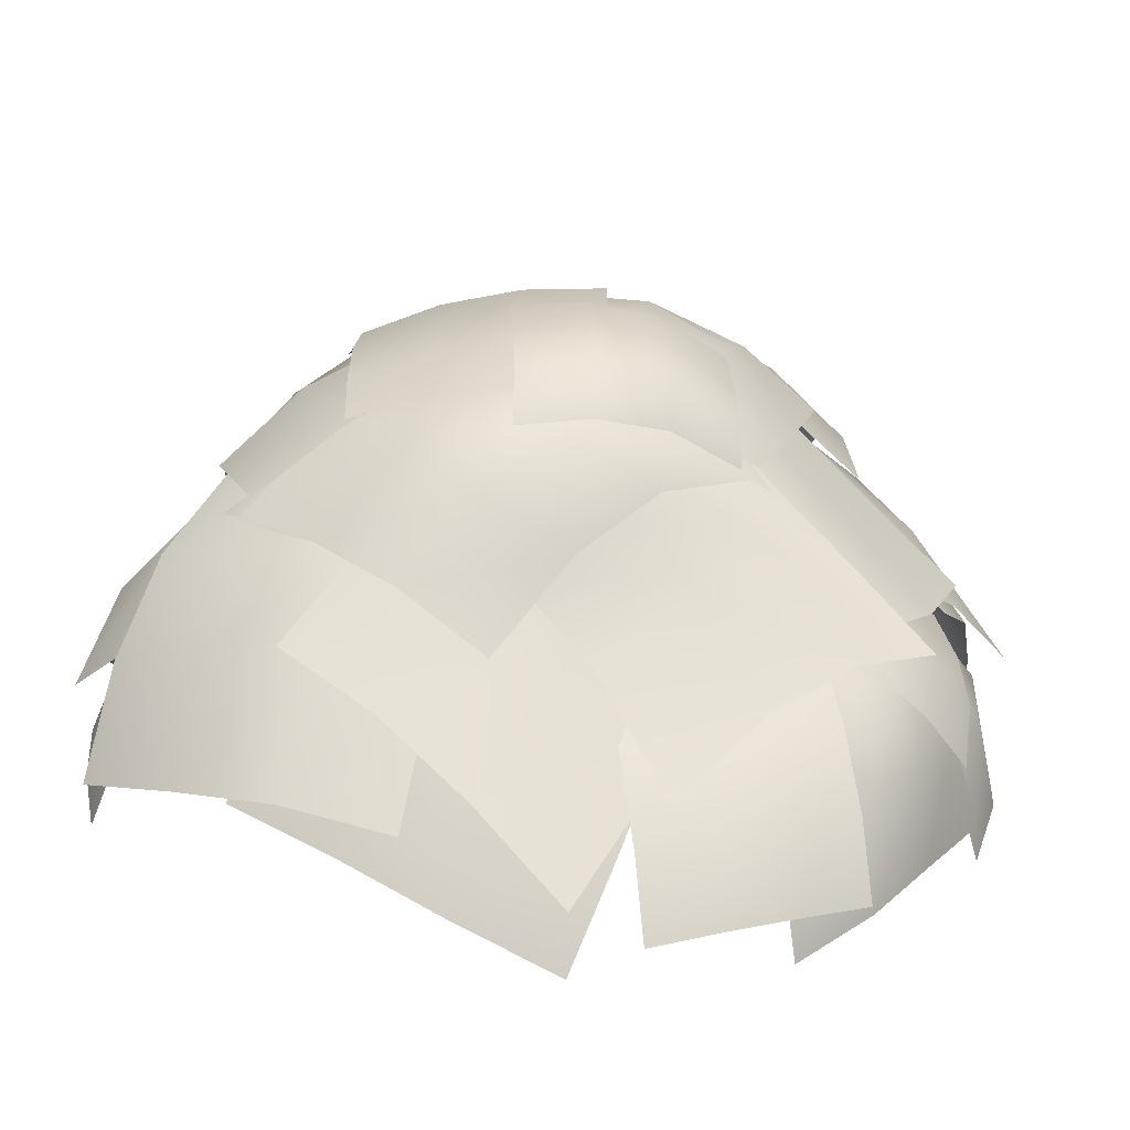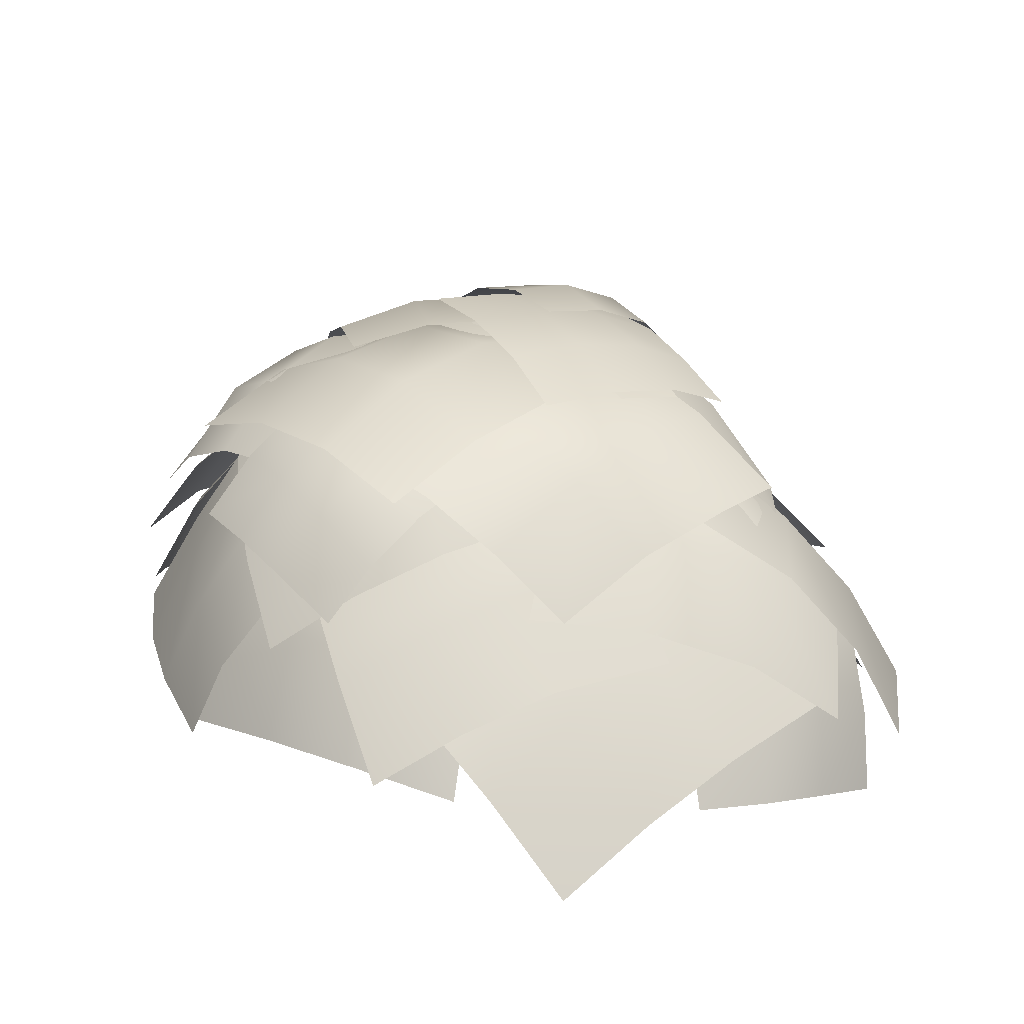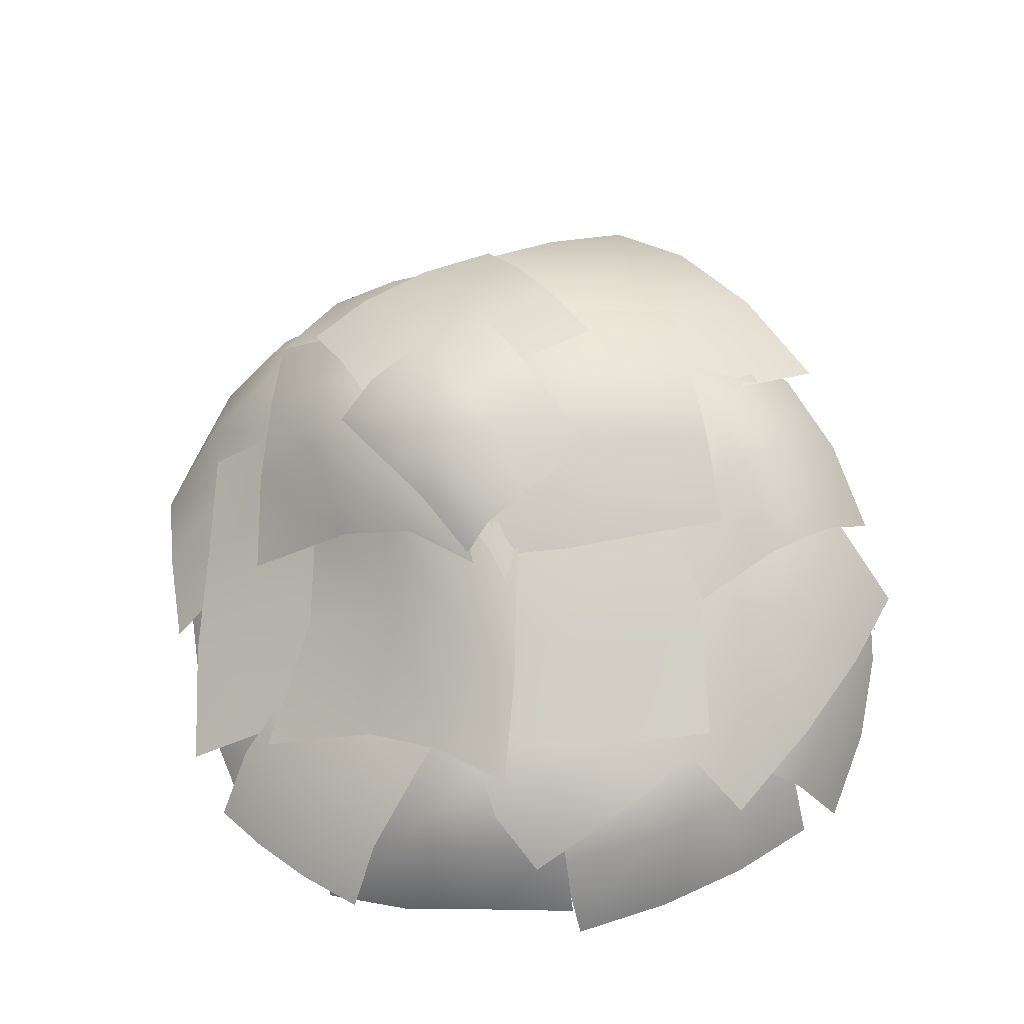
<metadata>
{"format":"obj","ext":"obj","renderer":"f3d","projection":"perspective","resolution":1024,"background":"white","views":[{"elev":-71.8,"azim":173.8,"up":"+Z"},{"elev":16.8,"azim":58.5,"up":"+Y"},{"elev":48.2,"azim":-119.3,"up":"+Y"}]}
</metadata>
<code>
g default
v 1.034 -0.1033 0.1874
v 1.055 -0.1298 -0.0538
v 1.03 -0.1681 -0.2899
v 0.975 -0.2181 -0.5209
v 0.9213 0.1275 0.157
v 0.9821 0.1051 -0.08559
v 0.9722 0.06685 -0.3217
v 0.9095 0.0135 -0.5513
v 0.7925 0.3366 0.1317
v 0.8717 0.325 -0.1109
v 0.8779 0.2867 -0.347
v 0.8152 0.2334 -0.5676
v 0.675 0.5335 0.1114
v 0.743 0.5279 -0.1297
v 0.7467 0.4915 -0.3532
v 0.6921 0.4414 -0.5419
v -0.4957 1.075 0.4667
v -0.2591 1.055 0.5138
v -0.02995 0.9879 0.5607
v 0.1907 0.8732 0.6074
v -0.4424 1.082 0.2309
v -0.2036 1.084 0.278
v 0.02548 1.02 0.3249
v 0.242 0.8993 0.3716
v -0.3965 1.067 -0.005014
v -0.1578 1.074 0.04207
v 0.07129 1.016 0.08896
v 0.2897 0.9052 0.1357
v -0.3582 1.034 -0.2292
v -0.1216 1.025 -0.1931
v 0.1075 0.9682 -0.1429
v 0.3291 0.8787 -0.09753
v -0.4071 1.138 0.4614
v -0.1669 1.118 0.4892
v 0.06665 1.053 0.516
v 0.2886 0.9439 0.5418
v -0.3727 1.165 0.2235
v -0.1307 1.16 0.2516
v 0.1029 1.102 0.2784
v 0.3246 0.9903 0.3039
v -0.3449 1.163 -0.01545
v -0.1029 1.162 0.01263
v 0.1307 1.11 0.03942
v 0.3559 1.011 0.06493
v -0.3237 1.137 -0.2524
v -0.08352 1.124 -0.2272
v 0.1501 1.073 -0.1968
v 0.3771 0.9916 -0.1708
v -1.356 0.4125 0.1598
v -1.213 0.511 0.07866
v -1.034 0.6017 0.01167
v -0.8212 0.7184 -0.04121
v -1.403 0.3659 -0.07055
v -1.27 0.4805 -0.1556
v -1.091 0.5735 -0.2199
v -0.8683 0.6765 -0.2257
v -1.415 0.3044 -0.2868
v -1.282 0.4433 -0.3718
v -1.104 0.549 -0.3973
v -0.8805 0.6476 -0.3435
v -1.393 0.1971 -0.4889
v -1.249 0.3584 -0.5585
v -1.071 0.4819 -0.5342
v -0.8577 0.5857 -0.4476
v -0.1264 -0.01537 1.324
v -0.04601 0.2212 1.249
v 0.06943 0.4814 1.086
v 0.1927 0.6734 0.859
v -0.4543 0.0496 1.277
v -0.3608 0.3202 1.186
v -0.2471 0.5958 1.035
v -0.1242 0.819 0.8186
v -0.7764 0.0779 1.182
v -0.6674 0.3773 1.065
v -0.5545 0.6568 0.9191
v -0.4333 0.8944 0.7149
v -1.081 0.1242 1.045
v -0.97 0.4145 0.915
v -0.8563 0.6899 0.7637
v -0.7357 0.9124 0.5638
v 0.09279 1.011 0.1481
v 0.3765 0.877 0.2731
v 0.539 0.689 0.4153
v 0.6824 0.4692 0.5746
v 0.2117 0.9305 -0.1528
v 0.5161 0.8347 -0.04099
v 0.6958 0.6584 0.1012
v 0.8279 0.4194 0.2653
v 0.284 0.7872 -0.3561
v 0.5984 0.7007 -0.3041
v 0.8329 0.5394 -0.1909
v 0.9987 0.3032 -0.02681
v 0.3098 0.5854 -0.5427
v 0.6111 0.4826 -0.5212
v 0.8657 0.3212 -0.4585
v 1.074 0.1014 -0.3018
v -0.6942 0.5976 -0.4108
v -0.3758 0.7278 -0.4027
v -0.06694 0.8178 -0.4513
v 0.2323 0.8743 -0.3739
v -0.5664 0.3516 -0.6396
v -0.2453 0.4844 -0.5976
v 0.06359 0.5744 -0.595
v 0.3602 0.6215 -0.4909
v -0.4482 0.06545 -0.9568
v -0.127 0.1982 -0.9046
v 0.1818 0.2882 -0.8032
v 0.4784 0.3354 -0.6562
v -0.3395 -0.2542 -1.094
v -0.02106 -0.1308 -1.068
v 0.2878 -0.0408 -0.9539
v 0.5871 0.01573 -0.8094
v -0.1388 0.6516 0.9457
v 0.1553 0.4852 1.029
v 0.4079 0.2786 1.073
v 0.6272 0.02838 1.079
v 0.03514 0.7933 0.6995
v 0.317 0.6246 0.7934
v 0.5176 0.4186 0.8379
v 0.7258 0.1716 0.8331
v 0.1712 0.8939 0.4147
v 0.4141 0.722 0.5086
v 0.5788 0.5099 0.5531
v 0.7871 0.2659 0.5483
v 0.2701 0.9646 0.09145
v 0.5164 0.7885 0.1745
v 0.6928 0.5764 0.219
v 0.9154 0.3373 0.225
v 0.3708 0.8105 0.06429
v 0.3699 0.6721 0.3875
v 0.3547 0.5184 0.6856
v 0.3274 0.3563 0.9587
v 0.6152 0.6331 -0.01253
v 0.582 0.5077 0.3177
v 0.5658 0.3546 0.6158
v 0.5698 0.1803 0.8819
v 0.8446 0.4193 -0.1144
v 0.8184 0.3134 0.2158
v 0.8024 0.1625 0.514
v 0.7995 -0.02775 0.78
v 1.045 0.149 -0.2413
v 1.059 0.04557 0.08188
v 1.044 -0.1028 0.38
v 1.002 -0.2961 0.6531
v -0.4329 0.8008 0.7285
v -0.3316 0.5731 0.9628
v -0.2598 0.3012 1.142
v -0.2175 -0.01485 1.265
v -0.1043 0.8193 0.6378
v 0.005365 0.5991 0.8876
v 0.07719 0.3372 1.067
v 0.1112 0.01224 1.175
v 0.1904 0.772 0.4917
v 0.2817 0.5467 0.7415
v 0.3619 0.299 0.9205
v 0.4103 -0.005386 1.029
v 0.4135 0.7053 0.2904
v 0.4556 0.4642 0.5246
v 0.5507 0.2181 0.7036
v 0.6634 -0.06757 0.8273
v -0.2943 1.245 0.3213
v -0.05351 1.215 0.3207
v 0.1794 1.144 0.325
v 0.3976 1.034 0.334
v -0.2915 1.238 0.07877
v -0.04849 1.218 0.07688
v 0.1844 1.156 0.08112
v 0.4067 1.047 0.09149
v -0.2965 1.199 -0.159
v -0.05354 1.181 -0.1609
v 0.1794 1.121 -0.1566
v 0.4022 1.022 -0.1454
v -0.3094 1.134 -0.3679
v -0.06865 1.106 -0.3758
v 0.1643 1.046 -0.3528
v 0.3893 0.956 -0.338
v -0.6714 0.9611 0.1057
v -0.6137 1.048 0.4426
v -0.5579 1.008 0.7654
v -0.504 0.8707 1.074
v -0.341 1.122 0.06335
v -0.2827 1.168 0.4041
v -0.2269 1.106 0.727
v -0.1736 0.9482 1.032
v -0.01243 1.134 0.00697
v 0.04583 1.165 0.3477
v 0.1016 1.092 0.6706
v 0.155 0.9309 0.9755
v 0.3142 1.06 -0.06341
v 0.3694 1.051 0.2734
v 0.4105 0.9628 0.5963
v 0.4618 0.8251 0.9051
v -0.1071 0.8364 -0.3866
v 0.2152 0.8419 -0.3185
v 0.5031 0.7976 -0.2123
v 0.7082 0.6934 -0.01823
v 0.004265 0.6341 -0.5272
v 0.3362 0.6535 -0.49
v 0.6241 0.6096 -0.4329
v 0.8605 0.5027 -0.2706
v 0.08125 0.3826 -0.7647
v 0.4132 0.4019 -0.7045
v 0.7011 0.3581 -0.6427
v 0.945 0.2511 -0.4753
v 0.1239 0.08173 -1.061
v 0.4462 0.08721 -0.949
v 0.7341 0.04338 -0.8327
v 0.9877 -0.04976 -0.6323
v -1.096 0.767 0.2739
v -1.069 0.8134 0.558
v -1.023 0.7403 0.8093
v -0.9574 0.5637 1.028
v -0.8498 0.9469 0.2936
v -0.8279 0.9985 0.5868
v -0.7816 0.9079 0.8381
v -0.711 0.7125 1.048
v -0.5844 1.086 0.2806
v -0.5624 1.098 0.5738
v -0.5161 0.9899 0.8251
v -0.4455 0.7946 1.035
v -0.2998 1.138 0.2349
v -0.2726 1.096 0.5189
v -0.2263 0.9862 0.7702
v -0.161 0.8089 0.9889
v -0.2429 1.133 0.6619
v -0.1734 1.193 0.4171
v -0.09369 1.196 0.1751
v -0.003619 1.141 -0.06418
v -0.491 1.144 0.5802
v -0.4245 1.217 0.3346
v -0.3447 1.218 0.09261
v -0.2518 1.15 -0.1458
v -0.7289 1.075 0.5013
v -0.6623 1.123 0.2558
v -0.5826 1.116 0.01374
v -0.4896 1.063 -0.2132
v -0.9564 0.9228 0.4253
v -0.887 0.9253 0.1805
v -0.8072 0.9121 -0.06156
v -0.7171 0.8948 -0.2413
v -1.052 0.5484 -0.2393
v -0.9102 0.5843 -0.3566
v -0.7408 0.6011 -0.4081
v -0.5171 0.5276 -0.5111
v -1.226 0.4109 -0.3278
v -1.131 0.4515 -0.5429
v -0.9686 0.4307 -0.6452
v -0.739 0.3407 -0.7511
v -1.365 0.2417 -0.3775
v -1.252 0.2317 -0.6355
v -1.09 0.1826 -0.8148
v -0.8602 0.09259 -0.9512
v -1.471 -0.006505 -0.398
v -1.306 -0.05726 -0.6162
v -1.144 -0.1064 -0.8368
v -0.9288 -0.1875 -1.012
v -0.2638 0.6503 1.177
v -0.03725 0.6294 1.178
v 0.1748 0.5629 1.147
v 0.3685 0.4568 1.084
v -0.2361 0.8295 1.04
v -0.00539 0.8135 1.05
v 0.2066 0.7379 1.019
v 0.3821 0.6136 0.9466
v -0.2228 0.9716 0.8704
v 0.007821 0.951 0.8804
v 0.2198 0.8701 0.8493
v 0.3837 0.7422 0.7772
v -0.2242 1.077 0.6688
v 0.002383 1.046 0.6699
v 0.2144 0.9654 0.6388
v 0.3829 0.8497 0.5756
v -1.488 -0.1249 -0.3773
v -1.568 -0.05972 -0.1078
v -1.587 -0.04057 0.1691
v -1.545 -0.06747 0.4533
v -1.381 0.1424 -0.3884
v -1.478 0.2146 -0.121
v -1.497 0.2367 0.1559
v -1.438 0.2002 0.4422
v -1.213 0.3264 -0.3913
v -1.31 0.3705 -0.1248
v -1.329 0.4029 0.1521
v -1.27 0.4064 0.4384
v -0.984 0.4532 -0.3379
v -1.064 0.4606 -0.1191
v -1.083 0.5006 0.1578
v -1.041 0.5505 0.442
v -0.7116 0.9037 -0.3359
v -0.4535 1.059 -0.2664
v -0.2134 1.14 -0.06755
v 0.008781 1.125 0.1921
v -0.4761 0.8761 -0.4377
v -0.2129 1.014 -0.4384
v 0.02724 1.065 -0.2927
v 0.2443 1.03 -0.03742
v -0.2585 0.7177 -0.5661
v 0.00465 0.8539 -0.5439
v 0.2448 0.9053 -0.4092
v 0.4619 0.8717 -0.2175
v -0.05898 0.4913 -0.8092
v 0.1992 0.6089 -0.6644
v 0.4393 0.6603 -0.5084
v 0.6614 0.6455 -0.3617
v 0.1832 0.3379 1.19
v 0.3458 0.5165 0.9838
v 0.448 0.6354 0.7331
v 0.5573 0.7274 0.4379
v -0.09164 0.5353 1.131
v 0.08469 0.7443 0.9371
v 0.2421 0.8706 0.6864
v 0.3757 0.9457 0.3787
v -0.3788 0.6693 1.027
v -0.2025 0.8968 0.8333
v -0.04199 1.04 0.5827
v 0.1026 1.113 0.2749
v -0.6783 0.7418 0.8784
v -0.5055 0.9532 0.6724
v -0.345 1.103 0.4218
v -0.1969 1.192 0.1266
v -0.5976 1.047 0.5083
v -0.4835 1.09 0.1919
v -0.3382 1.1 -0.1081
v -0.1616 1.038 -0.3593
v -0.8964 0.8864 0.3654
v -0.791 0.919 0.04424
v -0.6457 0.9576 -0.2198
v -0.4604 0.9397 -0.3711
v -1.164 0.6891 0.239
v -1.059 0.7081 -0.08216
v -0.9132 0.7592 -0.304
v -0.7279 0.7708 -0.3906
v -1.4 0.5185 0.1292
v -1.286 0.5293 -0.1873
v -1.141 0.5668 -0.4439
v -0.9643 0.5674 -0.5633
v -0.2028 1.137 -0.02455
v -0.05543 1.14 0.2841
v 0.05672 1.061 0.5913
v 0.1337 0.9208 0.897
v 0.1065 1.066 -0.1513
v 0.2638 1.079 0.1567
v 0.3657 0.9822 0.4639
v 0.4149 0.8132 0.7693
v 0.3806 0.9273 -0.2569
v 0.5276 0.937 0.02751
v 0.5751 0.8351 0.3347
v 0.5922 0.6604 0.64
v 0.6196 0.7203 -0.3712
v 0.7388 0.7194 -0.1036
v 0.7542 0.6253 0.2036
v 0.7739 0.4722 0.5093
v -0.4229 0.9514 0.6519
v -0.6166 0.963 0.3742
v -0.7682 0.8553 0.07758
v -0.8776 0.7519 -0.2077
v -0.6986 0.8124 0.799
v -0.9042 0.8373 0.5265
v -1.056 0.7249 0.23
v -1.153 0.5958 -0.09076
v -0.9323 0.6122 0.9272
v -1.138 0.668 0.6548
v -1.289 0.6009 0.3582
v -1.387 0.4861 0.03748
v -1.124 0.3507 1.037
v -1.317 0.3989 0.7589
v -1.469 0.3844 0.4623
v -1.578 0.3072 0.1469
v -1.254 0.5285 -0.5275
v -1.034 0.6897 -0.3693
v -0.8007 0.8583 -0.2308
v -0.5549 1.045 -0.07007
v -1.035 0.5153 -0.6404
v -0.8185 0.7454 -0.4428
v -0.5854 0.9194 -0.3608
v -0.336 1.043 -0.2983
v -0.8034 0.4029 -0.7682
v -0.5867 0.6562 -0.5427
v -0.3537 0.8337 -0.4641
v -0.1042 0.9355 -0.4305
v -0.5588 0.227 -1.028
v -0.3386 0.4637 -0.75
v -0.1056 0.6412 -0.6032
v 0.1403 0.7597 -0.5192
v 0.4965 0.4301 -0.7089
v 0.2211 0.3359 -0.8753
v -0.05084 0.1885 -1.057
v -0.3192 -0.01207 -1.206
v 0.3007 0.6732 -0.5278
v 0.02429 0.5939 -0.6465
v -0.2476 0.4465 -0.7277
v -0.5149 0.231 -0.9053
v 0.1085 0.8632 -0.4102
v -0.1679 0.7838 -0.4708
v -0.4398 0.6364 -0.4666
v -0.7072 0.421 -0.5953
v -0.08013 1 -0.2542
v -0.3556 0.8978 -0.3285
v -0.6275 0.7272 -0.3219
v -0.8958 0.5283 -0.4409
v -1.55 -0.05123 0.5689
v -1.4 0.0777 0.7675
v -1.207 0.169 0.9386
v -0.9717 0.2226 1.082
v -1.53 0.1857 0.4198
v -1.391 0.3252 0.6261
v -1.199 0.4164 0.7972
v -0.9515 0.4595 0.933
v -1.468 0.3688 0.2431
v -1.329 0.5025 0.4494
v -1.136 0.6044 0.6205
v -0.8891 0.6587 0.7563
v -1.363 0.4608 0.03886
v -1.212 0.5691 0.2375
v -1.02 0.6903 0.4086
v -0.7844 0.7964 0.5521
v -0.5189 -0.09256 -1.202
v -0.7264 -0.04169 -1.161
v -0.9225 -0.01389 -1.095
v -1.107 -0.009146 -0.9985
v -0.4734 0.113 -1.079
v -0.684 0.1703 -1.028
v -0.8801 0.1981 -0.969
v -1.062 0.1964 -0.8956
v -0.4165 0.2954 -0.86
v -0.6271 0.3528 -0.8114
v -0.8232 0.3806 -0.7599
v -1.005 0.3788 -0.7191
v -0.3483 0.4548 -0.6228
v -0.5557 0.5057 -0.571
v -0.7518 0.5335 -0.5354
v -0.9366 0.5267 -0.5314
v -0.6477 1.128 0.1124
v -0.4419 1.232 0.0802
v -0.2328 1.259 0.06318
v -0.02039 1.223 0.06137
v -0.6641 1.086 -0.1014
v -0.4593 1.216 -0.1379
v -0.2502 1.25 -0.1549
v -0.03682 1.201 -0.1525
v -0.6772 1.021 -0.2618
v -0.4724 1.15 -0.3152
v -0.2633 1.183 -0.3476
v -0.04991 1.134 -0.3427
v -0.687 0.9308 -0.3408
v -0.4812 1.033 -0.3966
v -0.2721 1.058 -0.4461
v -0.05966 1.022 -0.4617
g polySurface27
f 1 2 6 5
f 2 3 7 6
f 3 4 8 7
f 5 6 10 9
f 6 7 11 10
f 7 8 12 11
f 9 10 14 13
f 10 11 15 14
f 11 12 16 15
f 17 18 22 21
f 18 19 23 22
f 19 20 24 23
f 21 22 26 25
f 22 23 27 26
f 23 24 28 27
f 25 26 30 29
f 26 27 31 30
f 27 28 32 31
f 33 34 38 37
f 34 35 39 38
f 35 36 40 39
f 37 38 42 41
f 38 39 43 42
f 39 40 44 43
f 41 42 46 45
f 42 43 47 46
f 43 44 48 47
f 49 50 54 53
f 50 51 55 54
f 51 52 56 55
f 53 54 58 57
f 54 55 59 58
f 55 56 60 59
f 57 58 62 61
f 58 59 63 62
f 59 60 64 63
f 65 66 70 69
f 66 67 71 70
f 67 68 72 71
f 69 70 74 73
f 70 71 75 74
f 71 72 76 75
f 73 74 78 77
f 74 75 79 78
f 75 76 80 79
f 81 82 86 85
f 82 83 87 86
f 83 84 88 87
f 85 86 90 89
f 86 87 91 90
f 87 88 92 91
f 89 90 94 93
f 90 91 95 94
f 91 92 96 95
f 97 98 102 101
f 98 99 103 102
f 99 100 104 103
f 101 102 106 105
f 102 103 107 106
f 103 104 108 107
f 105 106 110 109
f 106 107 111 110
f 107 108 112 111
f 113 114 118 117
f 114 115 119 118
f 115 116 120 119
f 117 118 122 121
f 118 119 123 122
f 119 120 124 123
f 121 122 126 125
f 122 123 127 126
f 123 124 128 127
f 129 130 134 133
f 130 131 135 134
f 131 132 136 135
f 133 134 138 137
f 134 135 139 138
f 135 136 140 139
f 137 138 142 141
f 138 139 143 142
f 139 140 144 143
f 145 146 150 149
f 146 147 151 150
f 147 148 152 151
f 149 150 154 153
f 150 151 155 154
f 151 152 156 155
f 153 154 158 157
f 154 155 159 158
f 155 156 160 159
f 161 162 166 165
f 162 163 167 166
f 163 164 168 167
f 165 166 170 169
f 166 167 171 170
f 167 168 172 171
f 169 170 174 173
f 170 171 175 174
f 171 172 176 175
f 177 178 182 181
f 178 179 183 182
f 179 180 184 183
f 181 182 186 185
f 182 183 187 186
f 183 184 188 187
f 185 186 190 189
f 186 187 191 190
f 187 188 192 191
f 193 194 198 197
f 194 195 199 198
f 195 196 200 199
f 197 198 202 201
f 198 199 203 202
f 199 200 204 203
f 201 202 206 205
f 202 203 207 206
f 203 204 208 207
f 209 210 214 213
f 210 211 215 214
f 211 212 216 215
f 213 214 218 217
f 214 215 219 218
f 215 216 220 219
f 217 218 222 221
f 218 219 223 222
f 219 220 224 223
f 225 226 230 229
f 226 227 231 230
f 227 228 232 231
f 229 230 234 233
f 230 231 235 234
f 231 232 236 235
f 233 234 238 237
f 234 235 239 238
f 235 236 240 239
f 241 242 246 245
f 242 243 247 246
f 243 244 248 247
f 245 246 250 249
f 246 247 251 250
f 247 248 252 251
f 249 250 254 253
f 250 251 255 254
f 251 252 256 255
f 257 258 262 261
f 258 259 263 262
f 259 260 264 263
f 261 262 266 265
f 262 263 267 266
f 263 264 268 267
f 265 266 270 269
f 266 267 271 270
f 267 268 272 271
f 273 274 278 277
f 274 275 279 278
f 275 276 280 279
f 277 278 282 281
f 278 279 283 282
f 279 280 284 283
f 281 282 286 285
f 282 283 287 286
f 283 284 288 287
f 289 290 294 293
f 290 291 295 294
f 291 292 296 295
f 293 294 298 297
f 294 295 299 298
f 295 296 300 299
f 297 298 302 301
f 298 299 303 302
f 299 300 304 303
f 305 306 310 309
f 306 307 311 310
f 307 308 312 311
f 309 310 314 313
f 310 311 315 314
f 311 312 316 315
f 313 314 318 317
f 314 315 319 318
f 315 316 320 319
f 321 322 326 325
f 322 323 327 326
f 323 324 328 327
f 325 326 330 329
f 326 327 331 330
f 327 328 332 331
f 329 330 334 333
f 330 331 335 334
f 331 332 336 335
f 337 338 342 341
f 338 339 343 342
f 339 340 344 343
f 341 342 346 345
f 342 343 347 346
f 343 344 348 347
f 345 346 350 349
f 346 347 351 350
f 347 348 352 351
f 353 354 358 357
f 354 355 359 358
f 355 356 360 359
f 357 358 362 361
f 358 359 363 362
f 359 360 364 363
f 361 362 366 365
f 362 363 367 366
f 363 364 368 367
f 369 370 374 373
f 370 371 375 374
f 371 372 376 375
f 373 374 378 377
f 374 375 379 378
f 375 376 380 379
f 377 378 382 381
f 378 379 383 382
f 379 380 384 383
f 385 386 390 389
f 386 387 391 390
f 387 388 392 391
f 389 390 394 393
f 390 391 395 394
f 391 392 396 395
f 393 394 398 397
f 394 395 399 398
f 395 396 400 399
f 401 402 406 405
f 402 403 407 406
f 403 404 408 407
f 405 406 410 409
f 406 407 411 410
f 407 408 412 411
f 409 410 414 413
f 410 411 415 414
f 411 412 416 415
f 417 418 422 421
f 418 419 423 422
f 419 420 424 423
f 421 422 426 425
f 422 423 427 426
f 423 424 428 427
f 425 426 430 429
f 426 427 431 430
f 427 428 432 431
f 433 434 438 437
f 434 435 439 438
f 435 436 440 439
f 437 438 442 441
f 438 439 443 442
f 439 440 444 443
f 441 442 446 445
f 442 443 447 446
f 443 444 448 447

</code>
